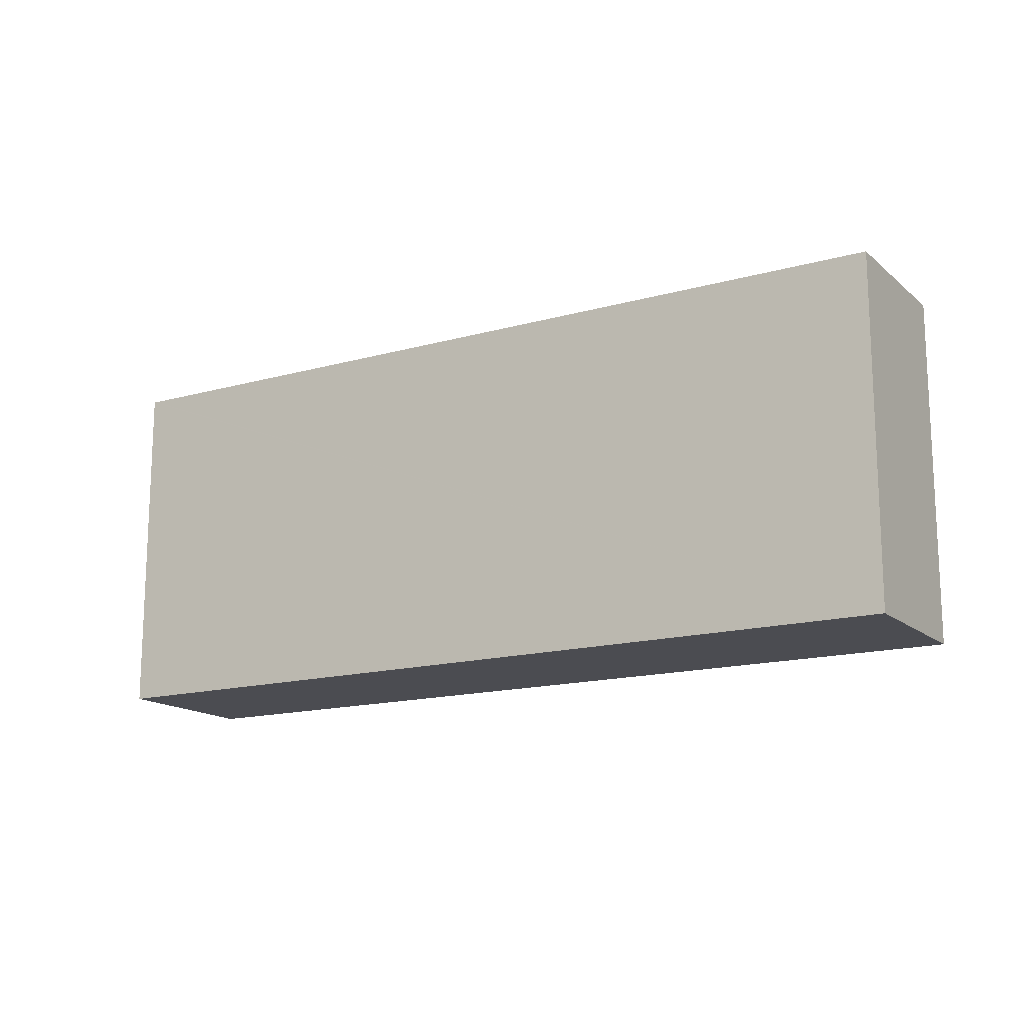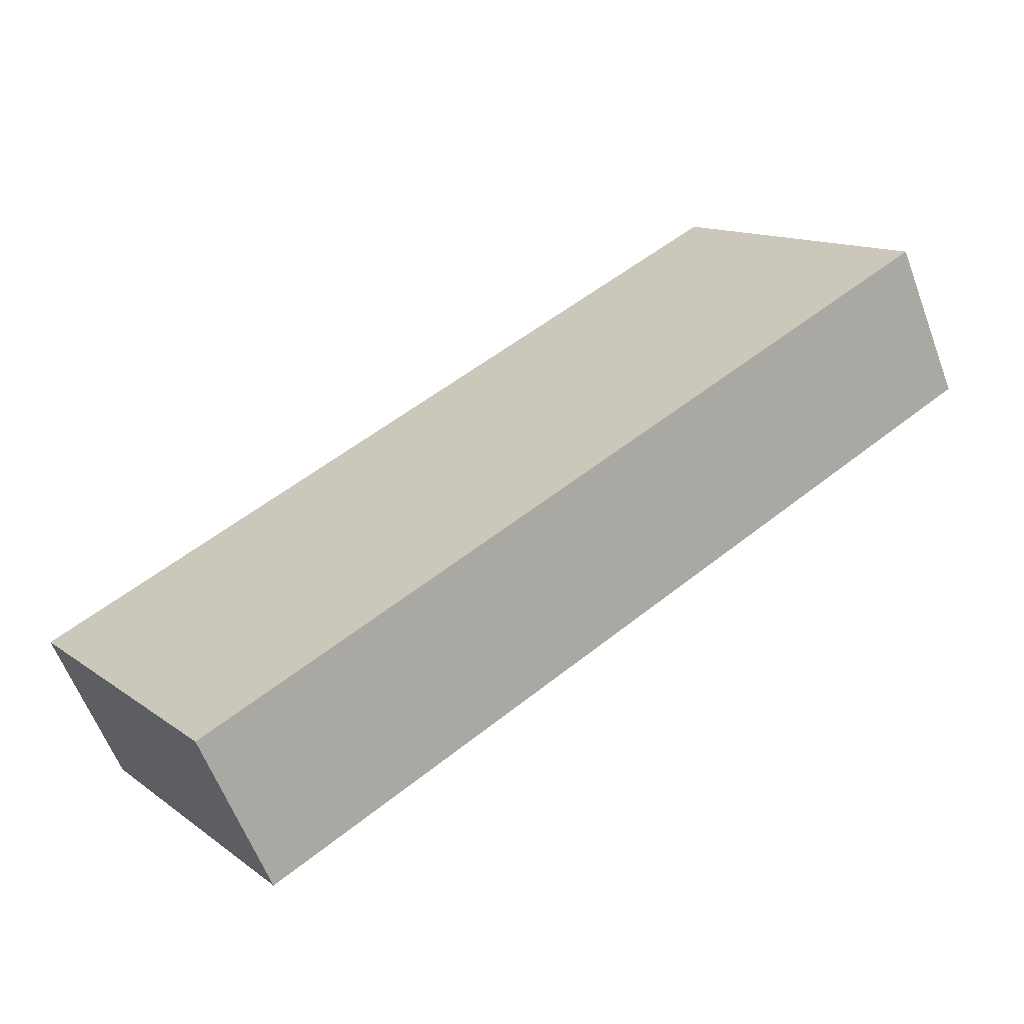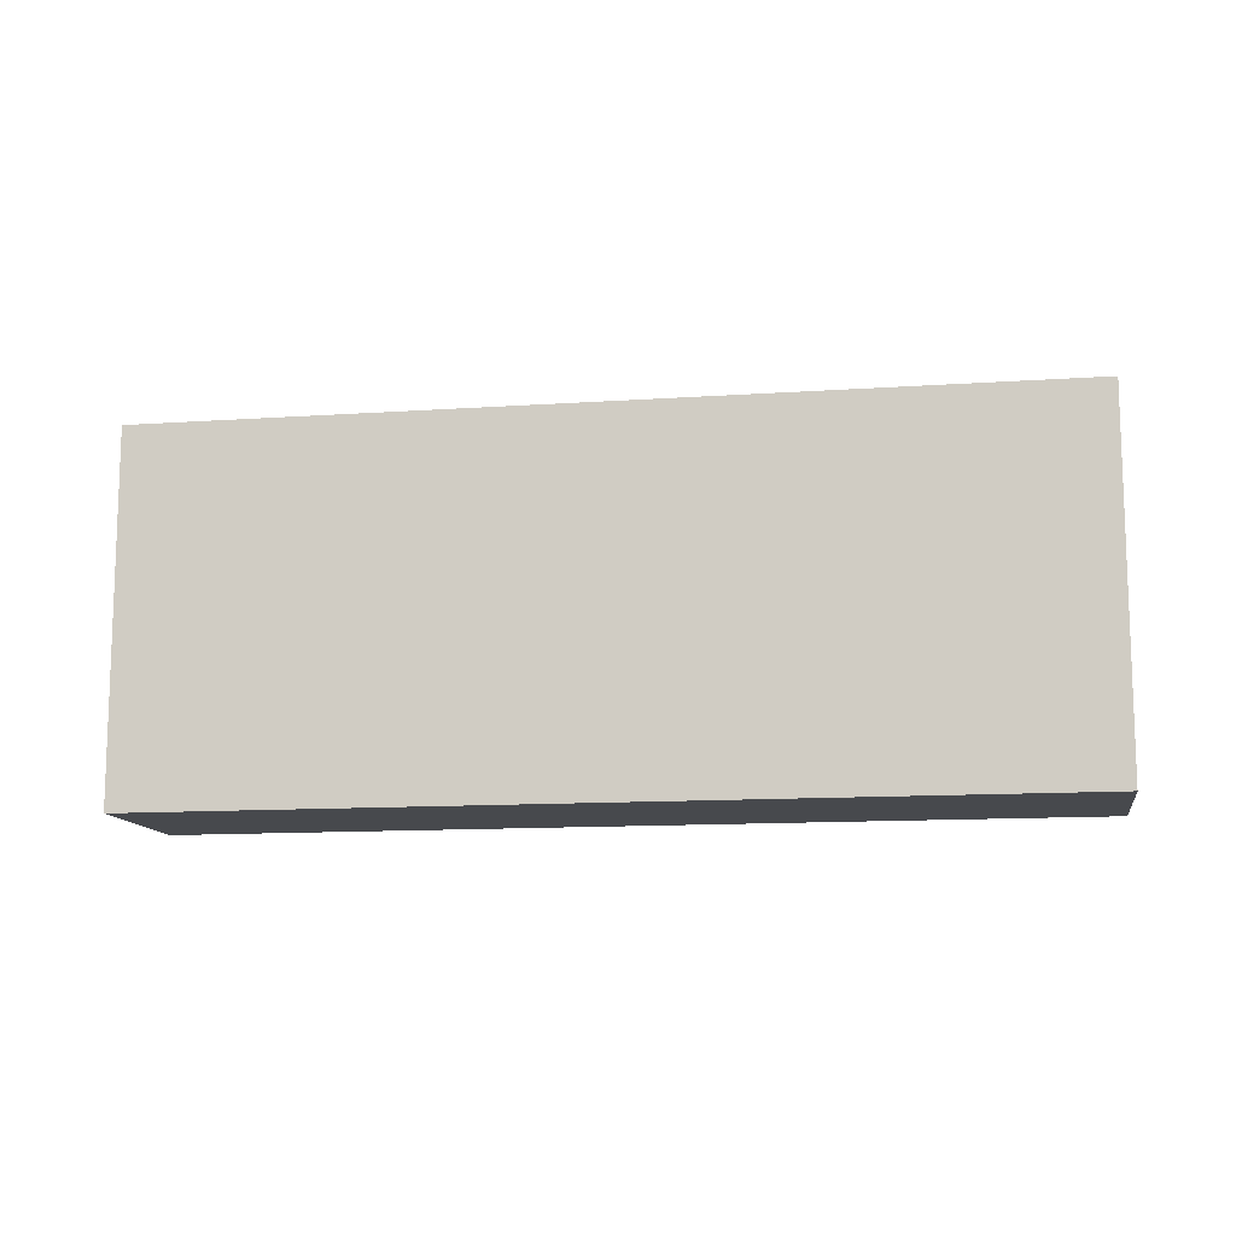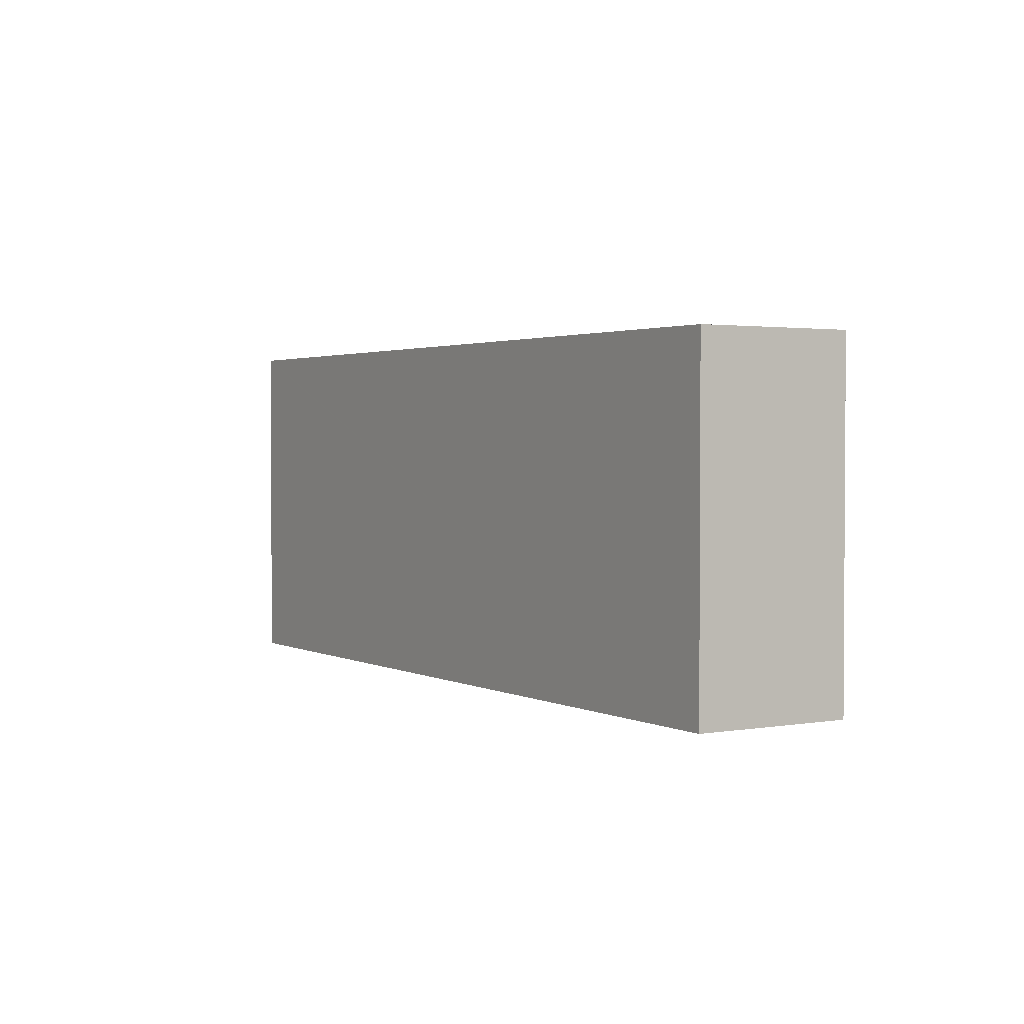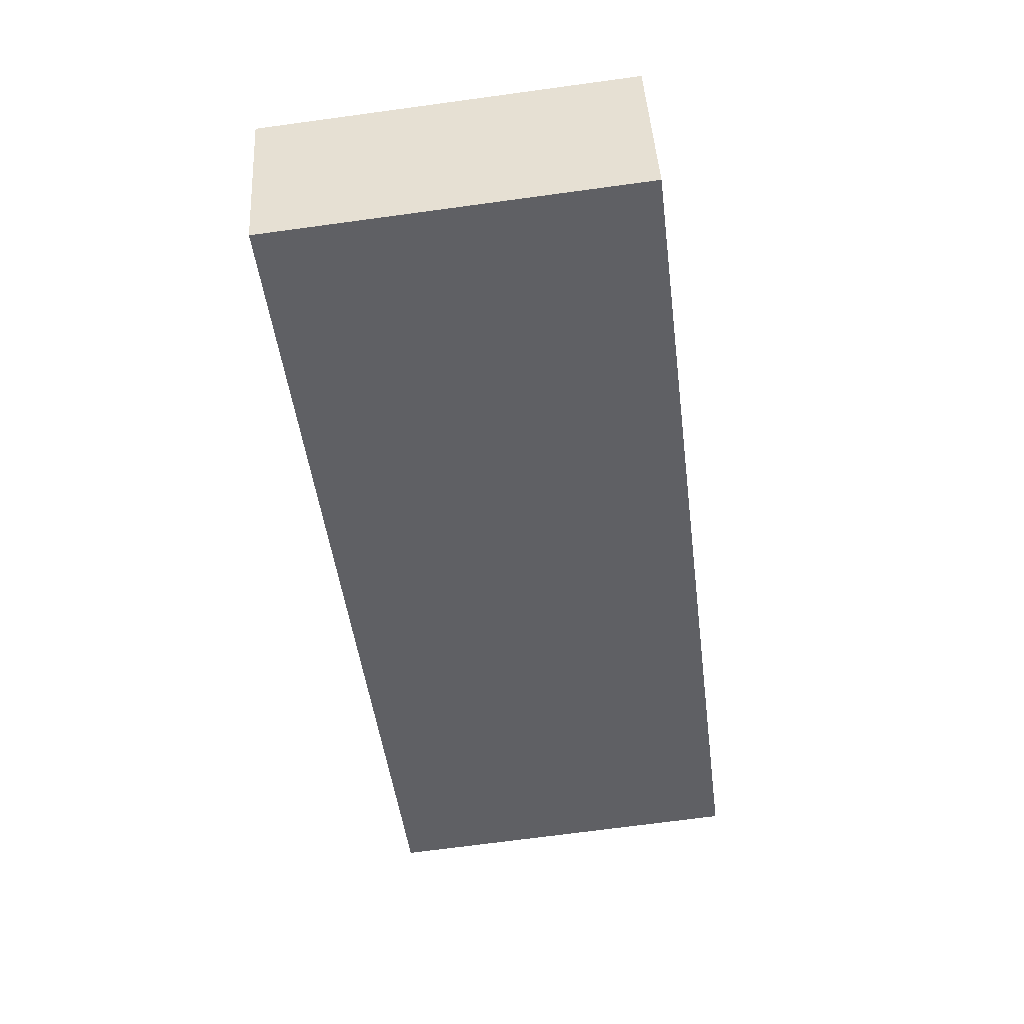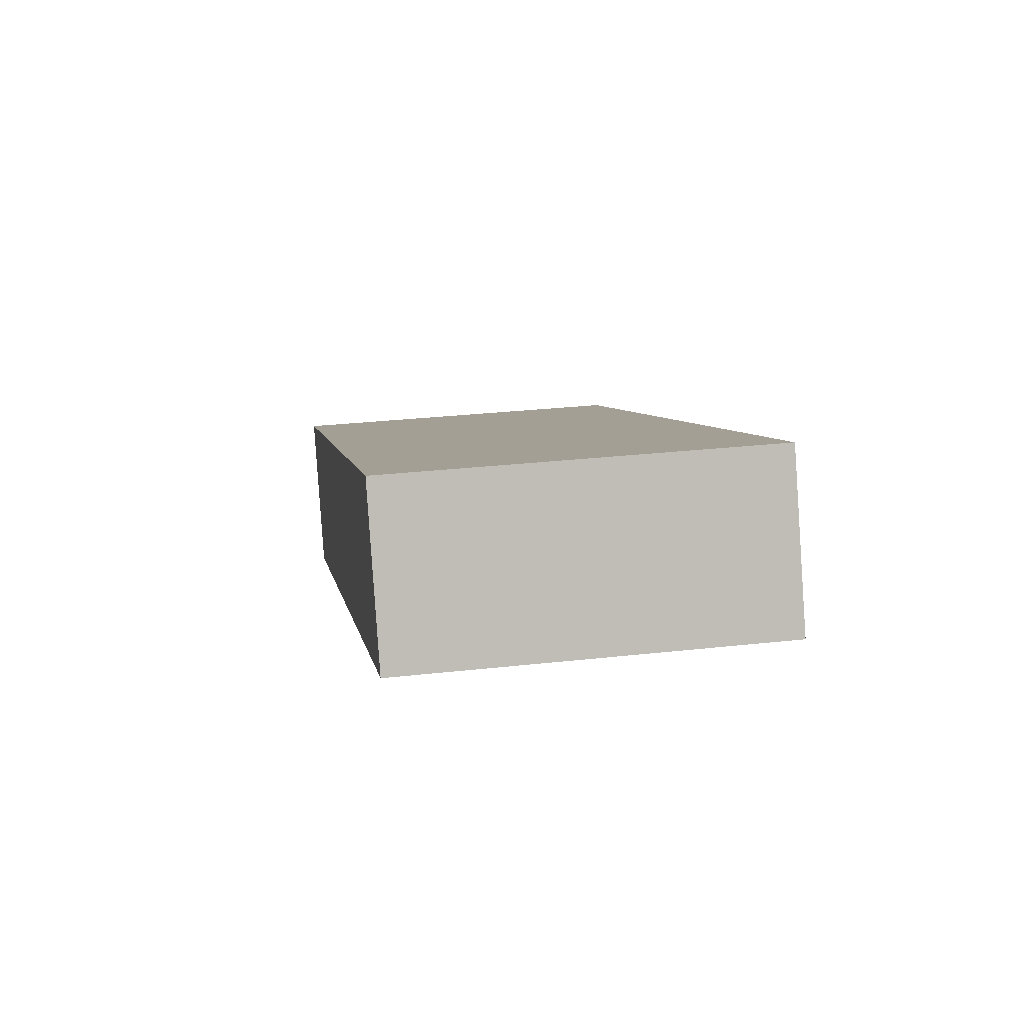
<metadata>
{"format":"obj","ext":"obj","renderer":"f3d","projection":"perspective","resolution":1024,"background":"white","views":[{"elev":-15.4,"azim":5.5,"up":"+Y"},{"elev":12.9,"azim":-32.6,"up":"+Z"},{"elev":-12.1,"azim":164.1,"up":"+Y"},{"elev":2.1,"azim":33.2,"up":"+Y"},{"elev":-71.2,"azim":-82.3,"up":"+Z"},{"elev":30.5,"azim":80.9,"up":"+Z"}]}
</metadata>
<code>
v  1.44 7.303 -3.062
v  16.53 7.303 7.773
v  17.97 7.303 4.713
v  0.047 7.303 0.022
v  0 7.303 4.472e-16
v  16.53 -4.76e-16 7.773
v  17.97 -2.886e-16 4.713
v  1.44 1.875e-16 -3.062
v  0 0 0
v  0.047 -1.347e-18 0.022
g defaultobject
f 1 2 3
f 2 1 4
f 4 1 5
f 6 3 2
f 3 6 7
f 7 1 3
f 1 7 8
f 8 5 1
f 5 8 9
f 4 6 2
f 6 4 5
f 6 5 10
f 10 5 9
f 6 8 7
f 8 6 10
f 8 10 9

</code>
